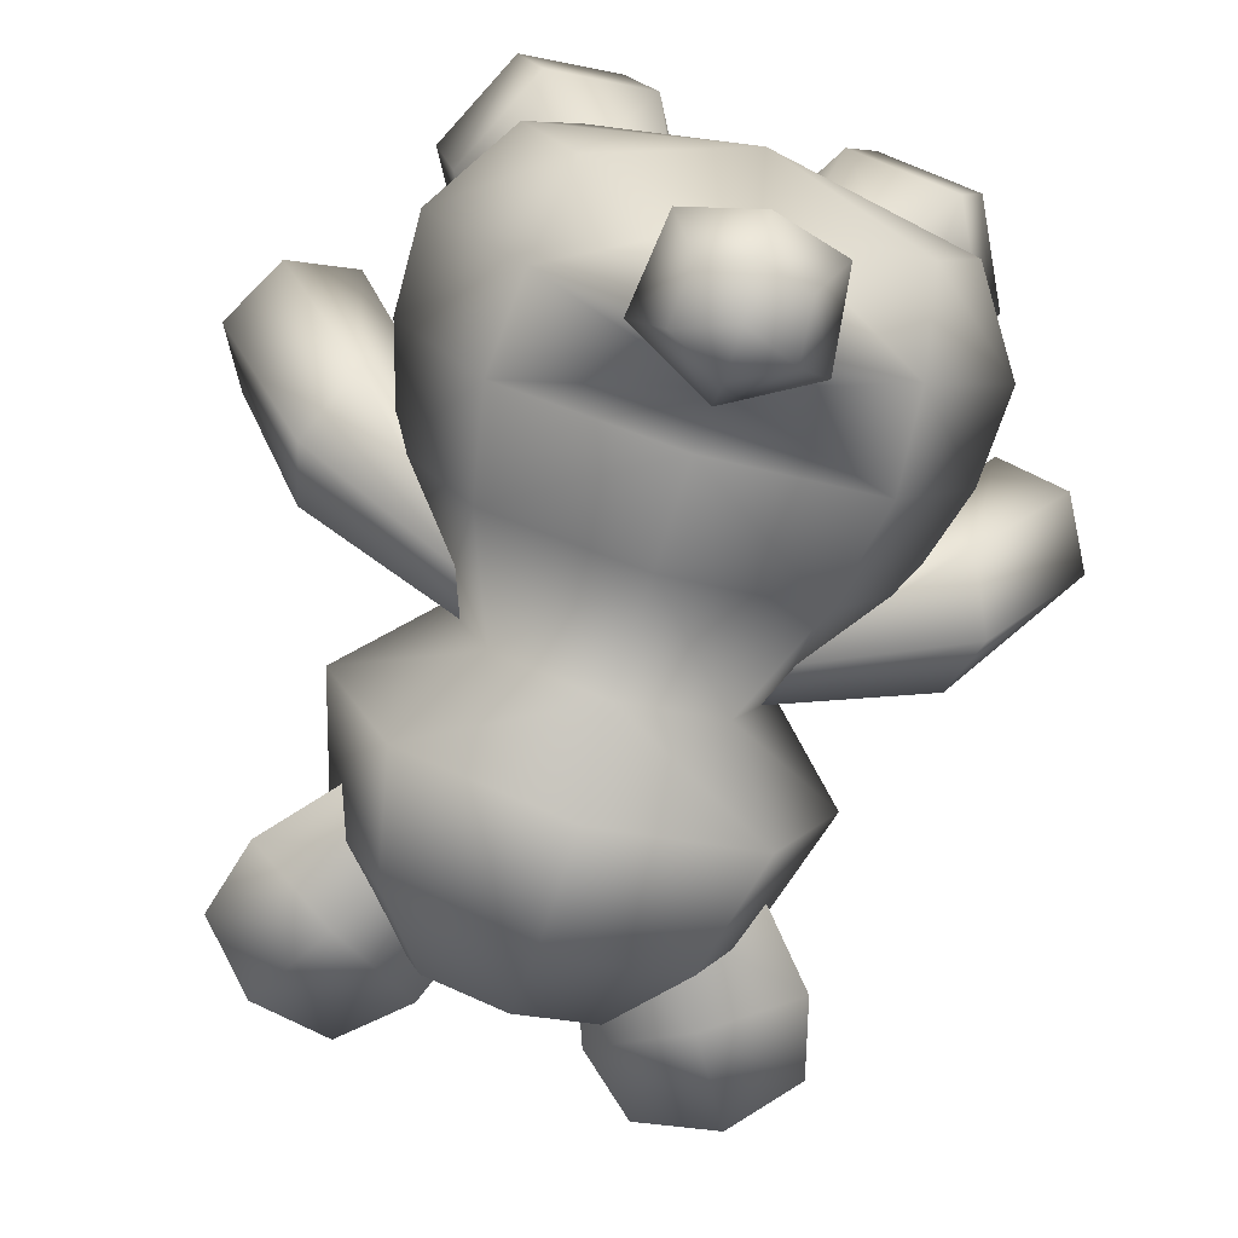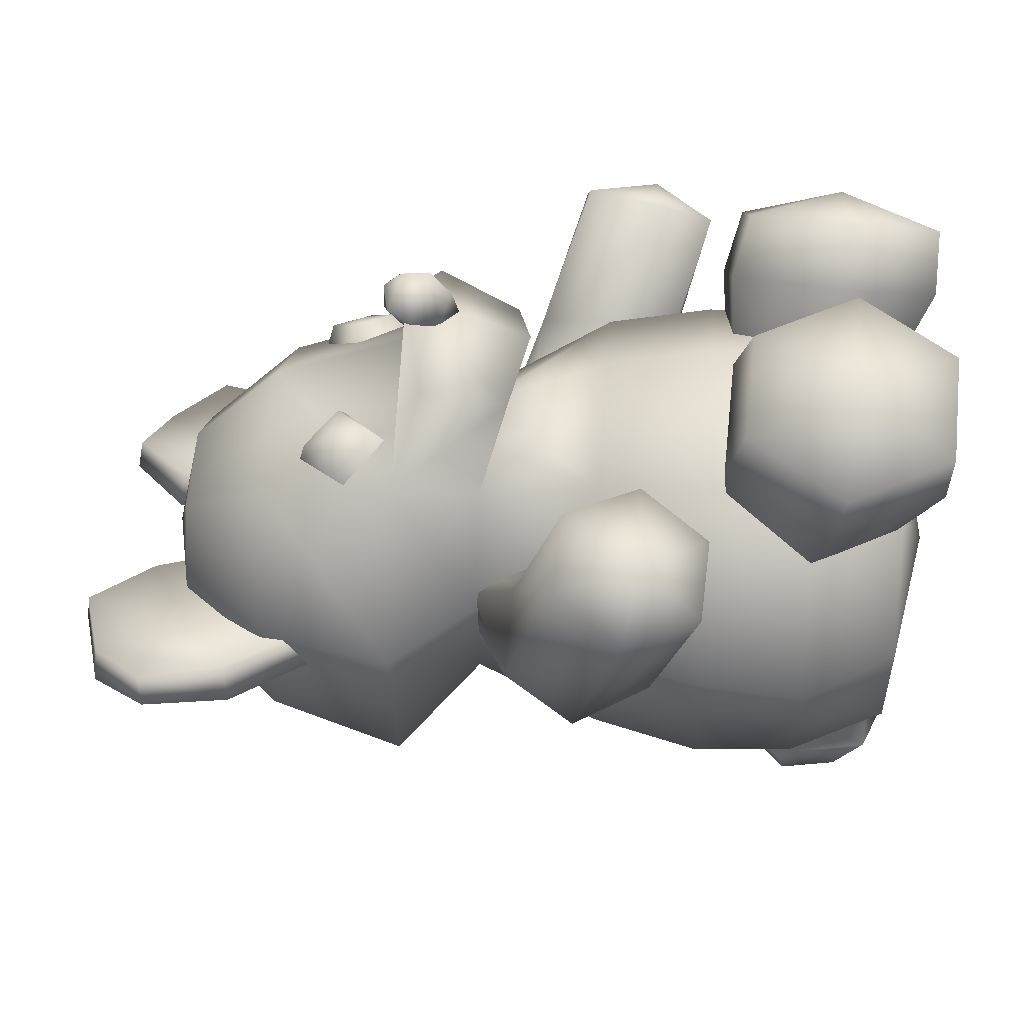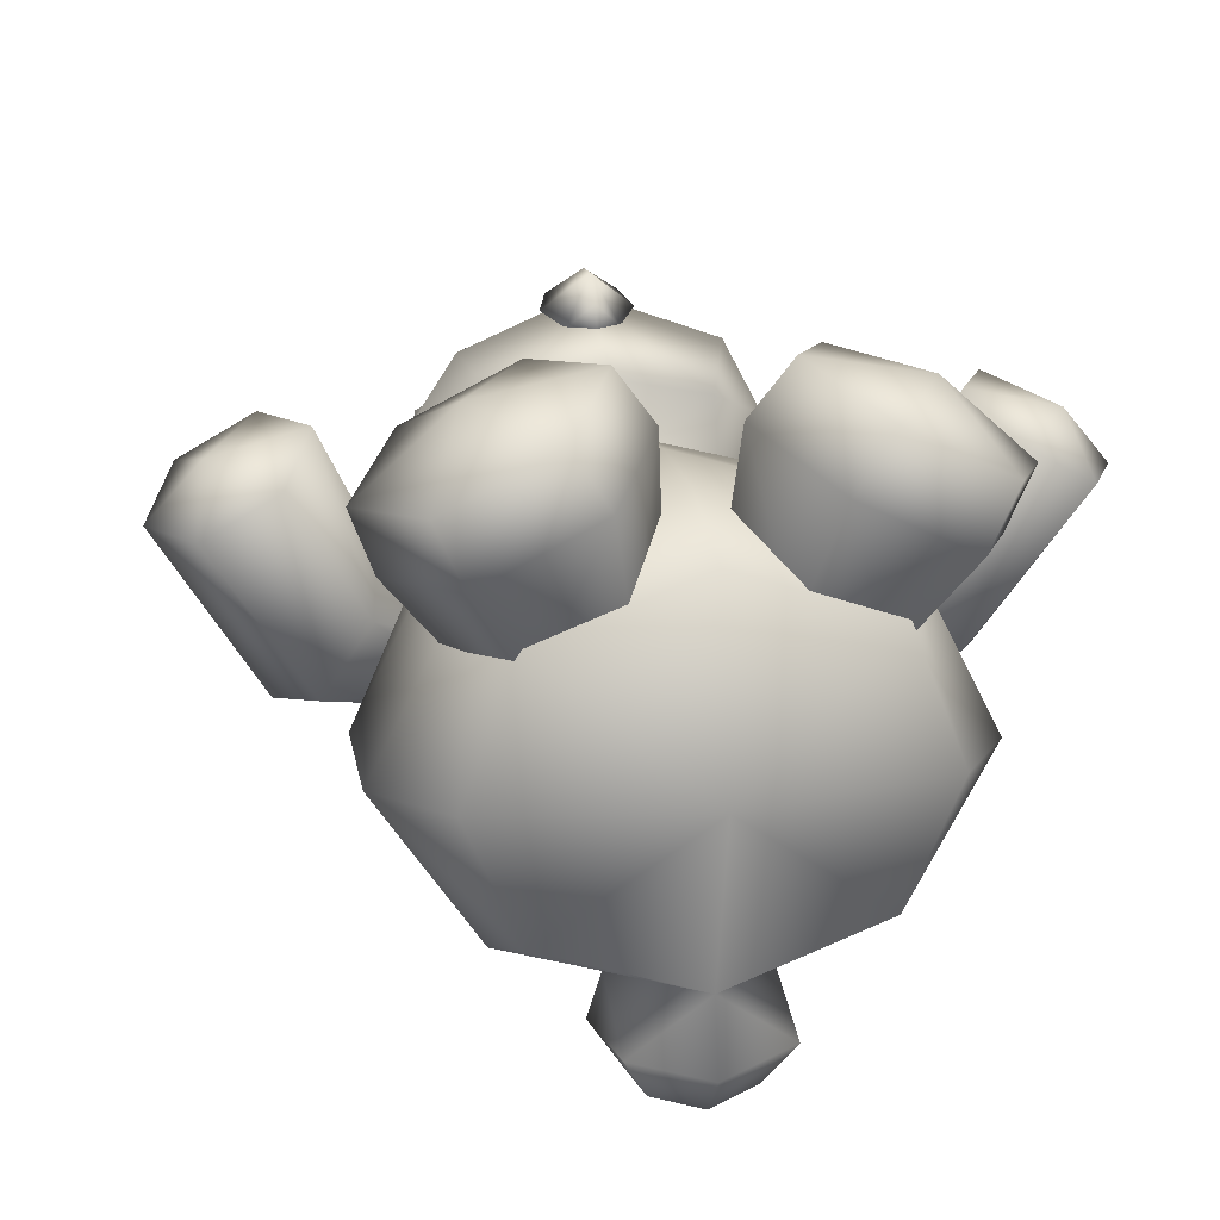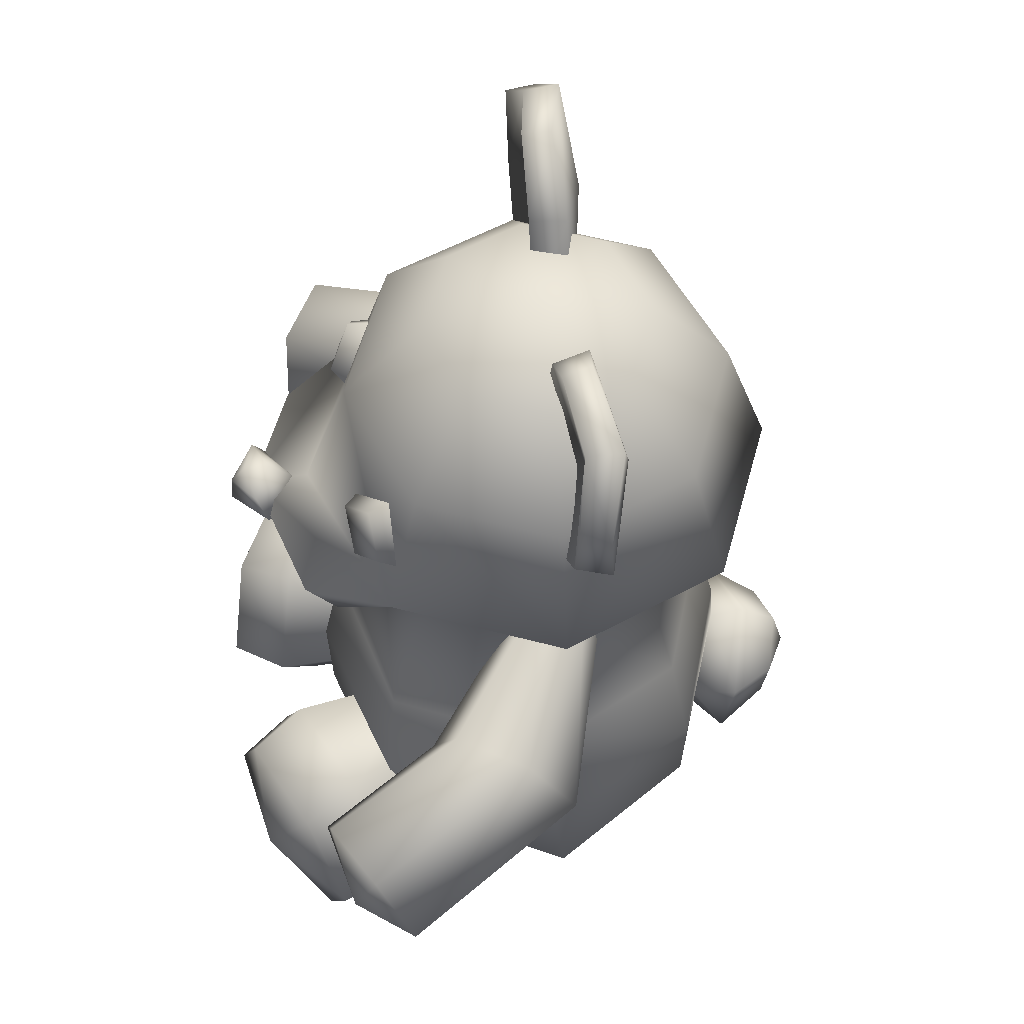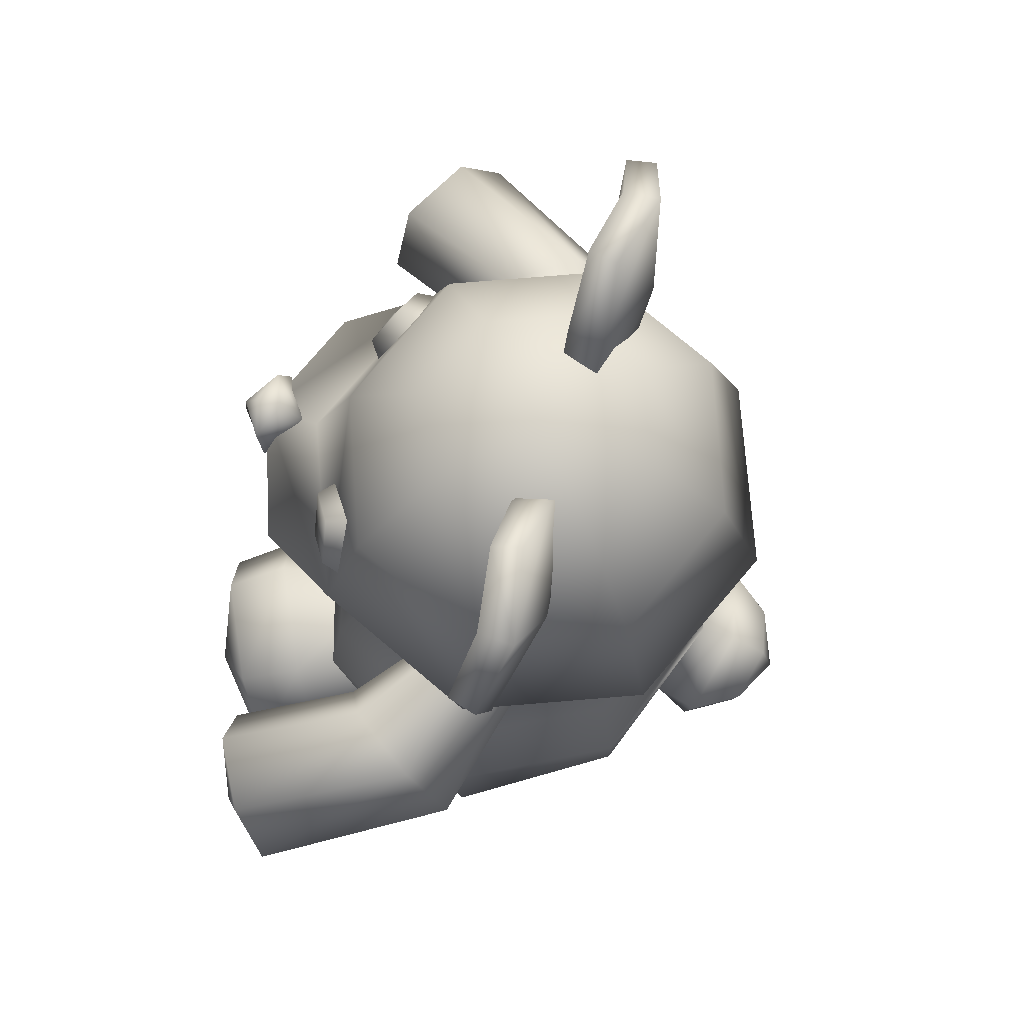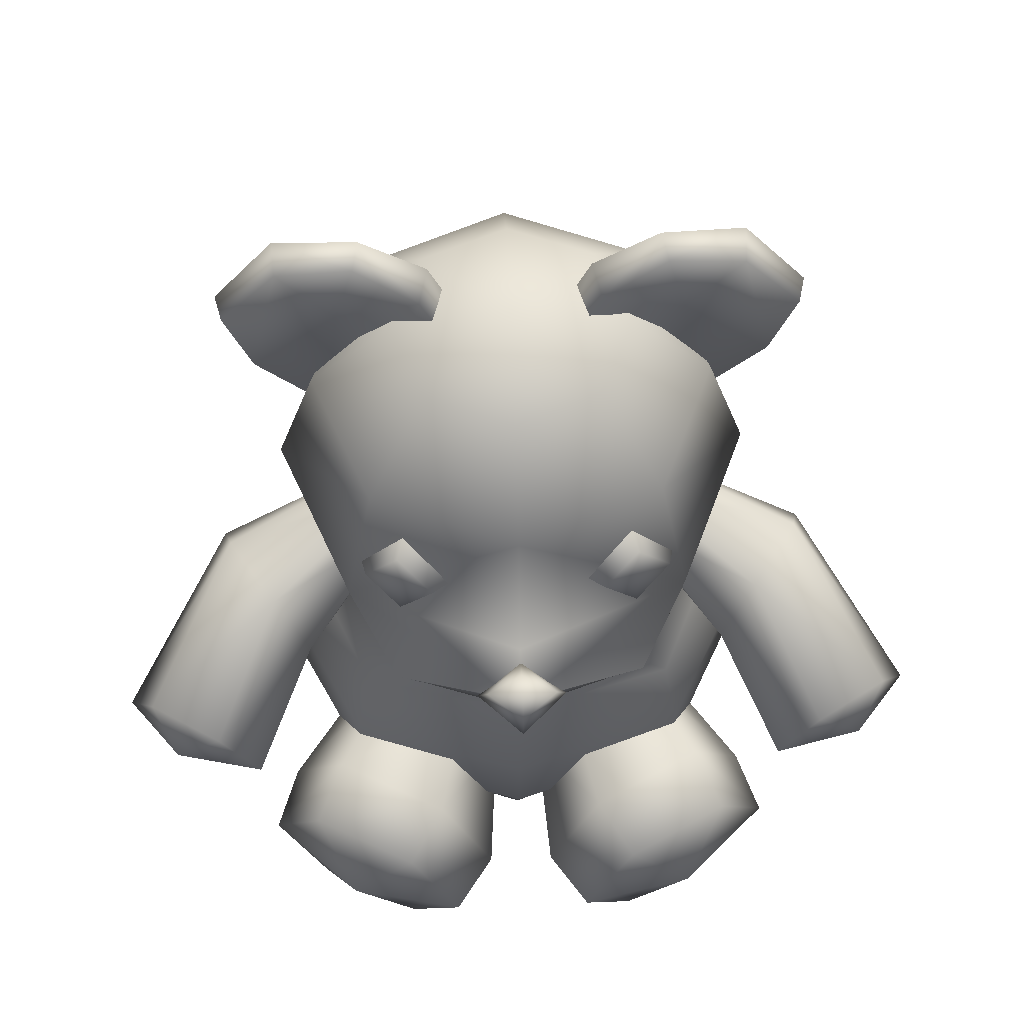
<metadata>
{"format":"obj","ext":"obj","renderer":"f3d","projection":"perspective","resolution":1024,"background":"white","views":[{"elev":-75.1,"azim":-16.6,"up":"+Z"},{"elev":35.2,"azim":-86.1,"up":"+Z"},{"elev":19.8,"azim":-12.2,"up":"+Z"},{"elev":56.5,"azim":83.0,"up":"+Y"},{"elev":74.9,"azim":107.8,"up":"+Y"},{"elev":62.1,"azim":-2.2,"up":"+Y"}]}
</metadata>
<code>
o Cylinder_Cylinder.001
v 1.044 0 -0.9414
v 0.9528 0.6456 0.9543
v 1.57 0 0
v 1.375 0.6456 0
v 1.044 0 1.019
v 0.9227 0.6456 -0.8305
v 1.221 -1.143 0.009039
v 0.9143 1.385 -0
v 0.9083 -1.143 -0.6968
v 0.6447 1.385 -0.6509
v 0.6447 1.385 0.6509
v 0.9083 -1.143 0.7942
v 1.029 -0.5881 1.013
v 1.582 -0.5881 -0.06354
v 0.9989 -0.5881 -0.9409
v 0.4994 3.214 -0.528
v 0.8396 2.682 -0.8682
v 1.003 1.872 -1.06
v 0.6919 3.214 -0.06327
v 1.173 2.682 -0.06327
v 1.416 1.872 -0.06327
v 0.4994 3.214 0.4015
v 0.8396 2.682 0.7417
v 1.003 1.872 0.9331
v 2.484 0.464 0.9758
v 1.87 0.7467 -0.07993
v 0.7907 1.135 -0.3687
v 2.257 0.04409 1.004
v 1.673 0.3123 0.05122
v 0.781 0.9195 -0.2057
v 1.842 0.01216 1.24
v 1.397 0.2793 0.4608
v 0.7608 0.9533 0.06156
v 2.188 0.3819 1.319
v 1.654 0.4002 1.447
v 1.319 0.6806 0.7393
v 0.7502 1.202 0.1658
v 1.881 0.8201 1.419
v 1.516 1.115 0.6081
v 0.7599 1.417 0.002793
v 2.296 0.852 1.183
v 1.791 1.148 0.1985
v 0.7801 1.384 -0.2644
v 1.638 -0.7422 1.393
v 1.503 -0.684 1.03
v 1.062 -0.5567 0.4732
v 1.348 -1.342 1.502
v 1.189 -1.332 1.148
v 0.8405 -1.015 0.5567
v 0.7451 -1.375 1.806
v 0.5383 -1.368 1.476
v 0.3802 -1.04 0.7885
v 1.117 -0.7847 1.864
v 0.433 -0.8088 2
v 0.2011 -0.756 1.685
v 0.1417 -0.6075 0.9367
v 0.7233 -0.2088 1.89
v 0.5148 -0.1078 1.567
v 0.3635 -0.1493 0.8532
v 1.326 -0.1756 1.587
v 1.166 -0.07187 1.239
v 0.8238 -0.1238 0.6214
v 0.5585 1.214 1.251
v 0.7285 1.719 1.422
v 0.2027 1.955 1.662
v 0.2602 1.808 1.604
v 0.1492 1.651 1.538
v 0.8907 2.198 0.9772
v 0.9261 2.148 0.8123
v 0.6961 2.014 1.108
v 0.6509 1.887 0.9968
v 0.6937 2.236 1.071
v 0.5029 2.239 1.137
v 0.3777 2.206 1.038
v 0.6975 2.423 1.006
v 0.6528 2.466 0.8536
v 0.2814 2.853 -0.07537
v 0.8703 3.795 -0.07537
v 0.2409 2.877 -0.2893
v 0.8355 3.824 -0.2445
v 1.083 2.376 -0.07537
v 1.631 3.342 -0.07537
v 1.123 2.352 -0.2893
v 1.673 3.325 -0.2445
v 0.682 2.615 -0.385
v 1.322 3.688 -0.3528
v 0.682 2.615 -0.1418
v 1.309 3.667 -0.1418
v 0.5142 3.442 -0.07537
v 0.465 3.471 -0.2893
v 1.539 2.832 -0.2893
v 1.49 2.861 -0.07537
v 1.002 3.152 -0.1951
v 1.002 3.152 -0.4383
v 0.4299 -0.5881 -1.121
v 0.4374 -1.104 -1.354
v 0.5054 -0.547 -1.402
v 0.282 -0.935 -1.651
v 0.3164 -0.5971 -1.68
v 0 0.6456 -1.139
v 0 0 -1.282
v 0 0.6456 1.218
v -1.044 0 -0.9414
v -0.9528 0.6456 0.9543
v -1.57 0 0
v -1.375 0.6456 0
v -1.044 0 1.019
v -0.9227 0.6456 -0.8305
v 0 0 1.347
v -1.221 -1.143 0.009039
v -0.9143 1.385 -0
v -0.9083 -1.143 -0.6968
v -0.6447 1.385 -0.6509
v 0 1.385 -0.9205
v 0 -1.143 -1.022
v -0.6447 1.385 0.6509
v -0.9083 -1.143 0.7942
v 0 1.385 0.9205
v 0 -1.143 1.119
v 0 -0.33 -1.301
v 0 -0.5881 1.327
v -1.029 -0.5881 1.013
v -1.582 -0.5881 -0.06354
v -0.9989 -0.5881 -0.9409
v 0 -1.372 0.009039
v 0 3.365 -0.06327
v -0.4994 3.214 -0.528
v -0.8396 2.682 -0.8682
v -1.003 1.872 -1.06
v -0.6919 3.214 -0.06327
v -1.173 2.682 -0.06327
v -1.416 1.872 -0.06327
v -0.4994 3.214 0.4015
v -0.8396 2.682 0.7417
v -1.003 1.872 0.9331
v 0 3.214 0.594
v 0 2.682 1.075
v 0 1.872 1.346
v 0 3.214 -0.7205
v 0 2.682 -1.202
v 0 1.872 -1.472
v -2.484 0.464 0.9758
v -1.87 0.7467 -0.07993
v -0.7907 1.135 -0.3687
v -2.257 0.04409 1.004
v -1.673 0.3123 0.05122
v -0.781 0.9195 -0.2057
v -1.842 0.01216 1.24
v -1.397 0.2793 0.4608
v -0.7608 0.9533 0.06156
v -2.188 0.3819 1.319
v -1.654 0.4002 1.447
v -1.319 0.6806 0.7393
v -0.7502 1.202 0.1658
v -1.881 0.8201 1.419
v -1.516 1.115 0.6081
v -0.7599 1.417 0.002793
v -2.296 0.852 1.183
v -1.791 1.148 0.1985
v -0.7801 1.384 -0.2644
v -1.638 -0.7422 1.393
v -1.503 -0.684 1.03
v -1.062 -0.5567 0.4732
v -1.348 -1.342 1.502
v -1.189 -1.332 1.148
v -0.8405 -1.015 0.5567
v -0.7451 -1.375 1.806
v -0.5383 -1.368 1.476
v -0.3802 -1.04 0.7885
v -1.117 -0.7847 1.864
v -0.433 -0.8088 2
v -0.2011 -0.756 1.685
v -0.1417 -0.6075 0.9367
v -0.7233 -0.2088 1.89
v -0.5148 -0.1078 1.567
v -0.3635 -0.1493 0.8532
v -1.326 -0.1756 1.587
v -1.166 -0.07187 1.239
v -0.8238 -0.1238 0.6214
v -0.5585 1.214 1.251
v 0 1.11 1.394
v 0 1.864 1.673
v -0.7285 1.719 1.422
v 0 1.697 1.446
v 0 1.543 1.547
v -0.2027 1.955 1.662
v -0.2602 1.808 1.604
v -0.1492 1.651 1.538
v 0 1.893 1.805
v 0 1.721 1.82
v 0 1.589 1.681
v 0 2.001 1.719
v 0 2.001 1.57
v 0 1.879 1.438
v -0.8907 2.198 0.9772
v -0.9261 2.148 0.8123
v -0.6961 2.014 1.108
v -0.6509 1.887 0.9968
v -0.6937 2.236 1.071
v -0.5029 2.239 1.137
v -0.3777 2.206 1.038
v -0.6975 2.423 1.006
v -0.6528 2.466 0.8536
v -0.2814 2.853 -0.07537
v -0.8703 3.795 -0.07537
v -0.2409 2.877 -0.2893
v -0.8355 3.824 -0.2445
v -1.083 2.376 -0.07537
v -1.631 3.342 -0.07537
v -1.123 2.352 -0.2893
v -1.673 3.325 -0.2445
v -0.682 2.615 -0.385
v -1.322 3.688 -0.3528
v -0.682 2.615 -0.1418
v -1.309 3.667 -0.1418
v -0.5142 3.442 -0.07537
v -0.465 3.471 -0.2893
v -1.539 2.832 -0.2893
v -1.49 2.861 -0.07537
v -1.002 3.152 -0.1951
v -1.002 3.152 -0.4383
v -0.4299 -0.5881 -1.121
v 0 -1.23 -1.451
v 0 -0.2847 -1.52
v -0.4374 -1.104 -1.354
v -0.5054 -0.547 -1.402
v 0 -1.028 -1.709
v 0 -0.4514 -1.749
v -0.282 -0.935 -1.651
v -0.3164 -0.5971 -1.68
v 0 -0.7398 -1.829
f 101 100 6 1
f 120 101 1 15 95
f 1 6 4 3
f 15 1 3 14
f 3 4 2 5
f 14 3 5 13
f 5 2 102 109
f 13 5 109 121
f 95 115 96 97
f 9 15 14 7
f 7 14 13 12
f 12 13 121 119
f 100 114 10 6
f 6 10 8 4
f 4 8 11 2
f 2 11 118 102
f 125 115 9
f 125 9 7
f 125 7 12
f 125 12 119
f 141 140 17 18
f 139 126 16
f 114 141 18 10
f 140 139 16 17
f 16 126 19
f 10 18 21 8
f 17 16 19 20
f 18 17 20 21
f 8 21 24 11
f 20 19 22 23
f 21 20 23 24
f 19 126 22
f 118 11 63 181
f 23 22 136 137
f 24 23 137 138
f 22 126 136
f 27 26 29 30
f 25 34 28
f 26 25 28 29
f 28 34 31
f 29 28 31 32
f 30 29 32 33
f 33 32 36 37
f 31 34 35
f 32 31 35 36
f 37 36 39 40
f 35 34 38
f 36 35 38 39
f 40 39 42 43
f 38 34 41
f 39 38 41 42
f 43 42 26 27
f 41 34 25
f 42 41 25 26
f 46 45 48 49
f 44 53 47
f 45 44 47 48
f 47 53 50
f 48 47 50 51
f 49 48 51 52
f 52 51 55 56
f 50 53 54
f 51 50 54 55
f 56 55 58 59
f 54 53 57
f 55 54 57 58
f 59 58 61 62
f 57 53 60
f 58 57 60 61
f 62 61 45 46
f 60 53 44
f 61 60 44 45
f 63 64 182 181
f 11 24 63
f 24 138 182 64
f 193 192 65
f 185 184 67
f 194 193 65 66
f 184 194 66 67
f 185 67 191
f 66 65 189 190
f 67 66 190 191
f 65 192 189
f 63 24 64
f 76 75 68 69
f 75 72 68
f 68 72 70
f 69 68 70 71
f 71 70 73 74
f 70 72 73
f 74 73 75 76
f 73 72 75
f 89 78 80 90
f 94 86 84 91
f 91 84 82 92
f 93 88 78 89
f 86 80 78 88
f 84 86 88 82
f 92 82 88 93
f 90 80 86 94
f 79 90 94 85
f 81 92 93 87
f 87 93 89 77
f 83 91 92 81
f 85 94 91 83
f 77 89 90 79
f 97 96 98 99
f 115 95 15 9
f 115 223 96
f 120 95 97 224
f 227 231 98
f 96 223 227 98
f 224 97 99 228
f 101 103 108 100
f 120 222 124 103 101
f 103 105 106 108
f 124 123 105 103
f 105 107 104 106
f 123 122 107 105
f 107 109 102 104
f 122 121 109 107
f 222 226 225 115
f 112 110 123 124
f 110 117 122 123
f 117 119 121 122
f 100 108 113 114
f 108 106 111 113
f 106 104 116 111
f 104 102 118 116
f 125 112 115
f 125 110 112
f 125 117 110
f 125 119 117
f 141 129 128 140
f 139 127 126
f 114 113 129 141
f 140 128 127 139
f 127 130 126
f 113 111 132 129
f 128 131 130 127
f 129 132 131 128
f 111 116 135 132
f 131 134 133 130
f 132 135 134 131
f 130 133 126
f 118 181 180 116
f 134 137 136 133
f 135 138 137 134
f 133 136 126
f 144 147 146 143
f 142 145 151
f 143 146 145 142
f 145 148 151
f 146 149 148 145
f 147 150 149 146
f 150 154 153 149
f 148 152 151
f 149 153 152 148
f 154 157 156 153
f 152 155 151
f 153 156 155 152
f 157 160 159 156
f 155 158 151
f 156 159 158 155
f 160 144 143 159
f 158 142 151
f 159 143 142 158
f 163 166 165 162
f 161 164 170
f 162 165 164 161
f 164 167 170
f 165 168 167 164
f 166 169 168 165
f 169 173 172 168
f 167 171 170
f 168 172 171 167
f 173 176 175 172
f 171 174 170
f 172 175 174 171
f 176 179 178 175
f 174 177 170
f 175 178 177 174
f 179 163 162 178
f 177 161 170
f 178 162 161 177
f 180 181 182 183
f 116 180 135
f 135 183 182 138
f 193 186 192
f 185 188 184
f 194 187 186 193
f 184 188 187 194
f 185 191 188
f 187 190 189 186
f 188 191 190 187
f 186 189 192
f 180 183 135
f 203 196 195 202
f 202 195 199
f 195 197 199
f 196 198 197 195
f 198 201 200 197
f 197 200 199
f 201 203 202 200
f 200 202 199
f 216 217 207 205
f 221 218 211 213
f 218 219 209 211
f 220 216 205 215
f 213 215 205 207
f 211 209 215 213
f 219 220 215 209
f 217 221 213 207
f 206 212 221 217
f 208 214 220 219
f 214 204 216 220
f 210 208 219 218
f 212 210 218 221
f 204 206 217 216
f 226 230 229 225
f 115 112 124 222
f 115 225 223
f 120 224 226 222
f 227 229 231
f 225 229 227 223
f 224 228 230 226
f 98 231 99
f 231 230 228
f 231 229 230
f 99 231 228

</code>
